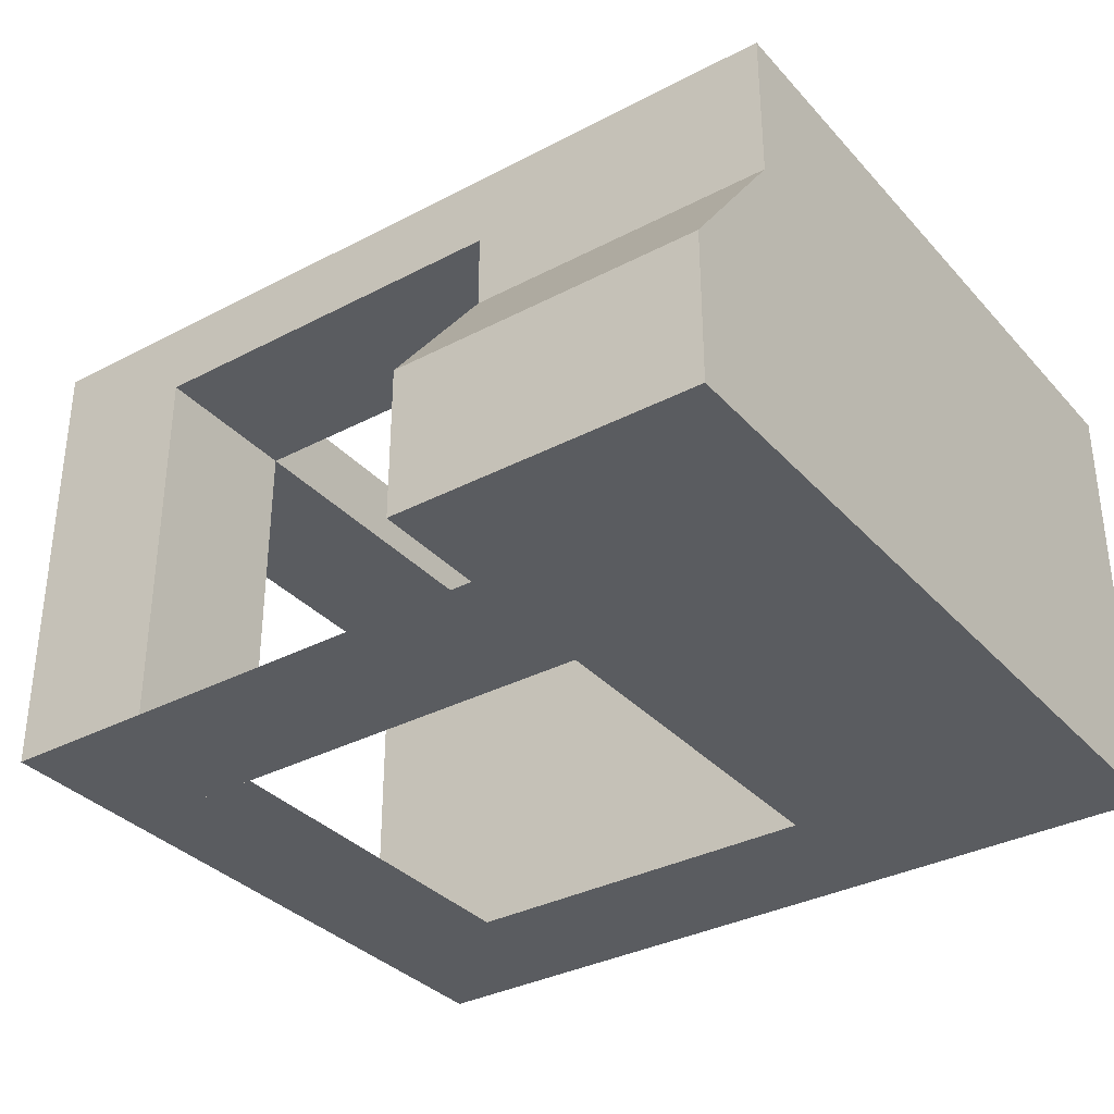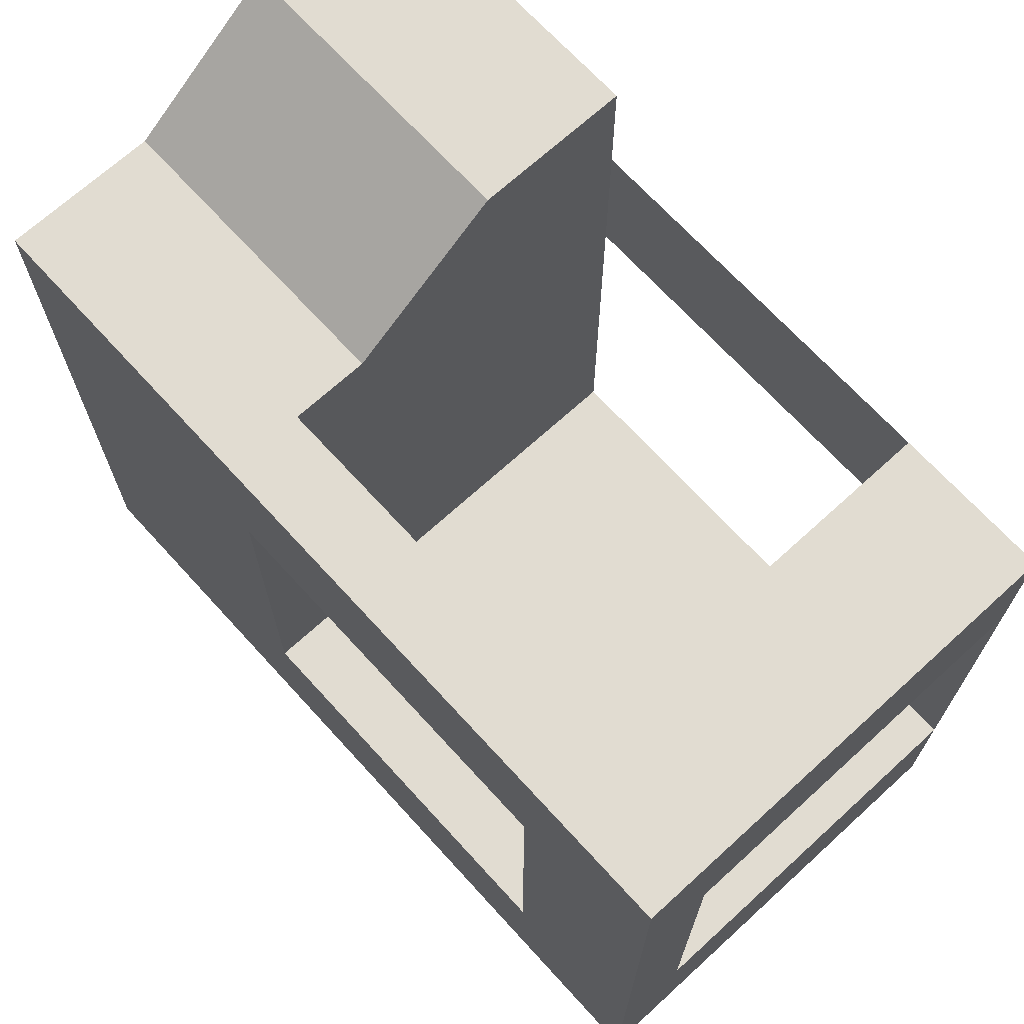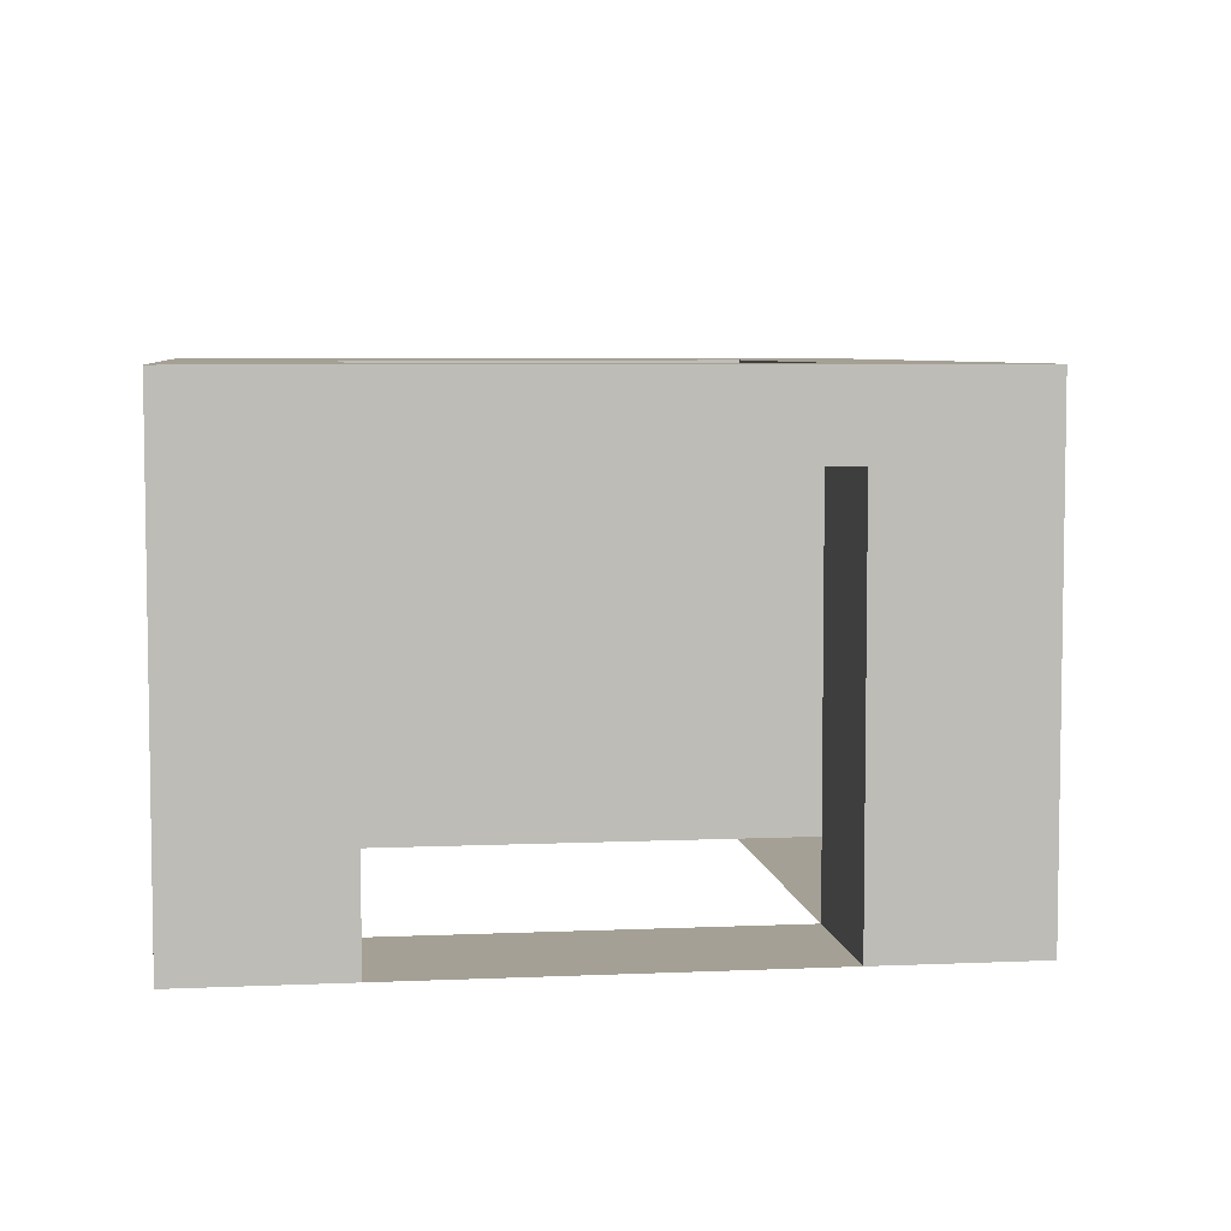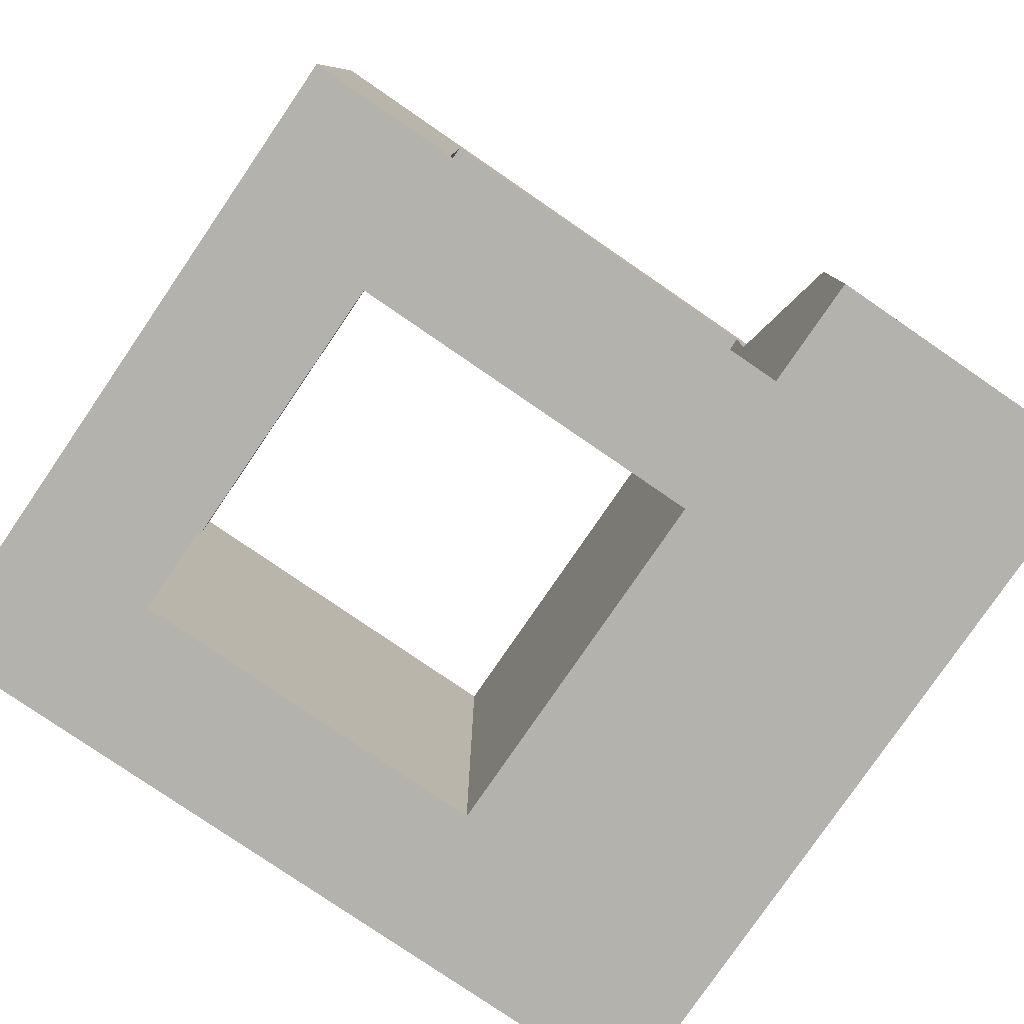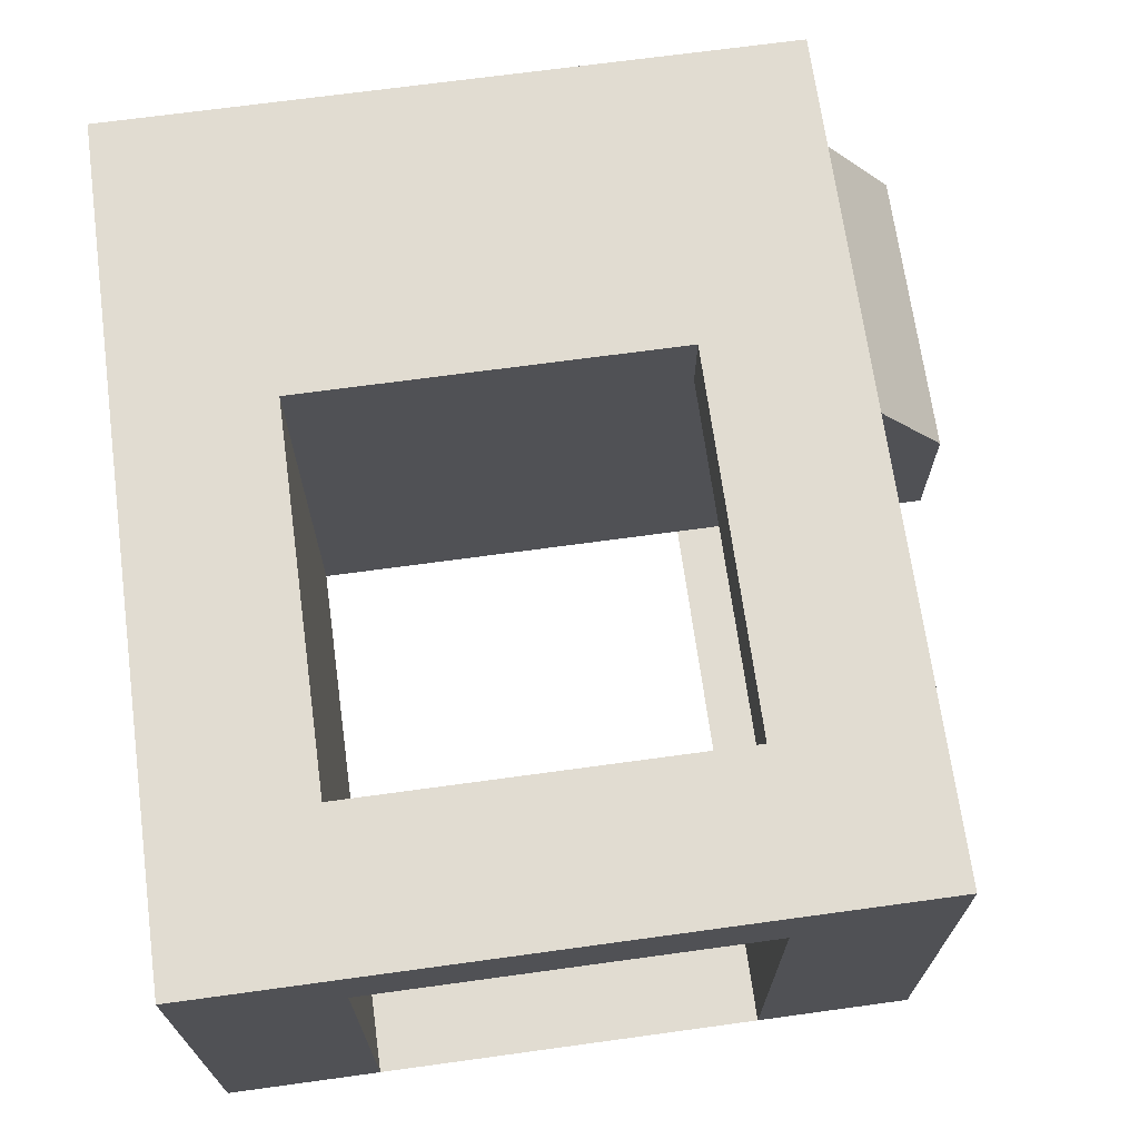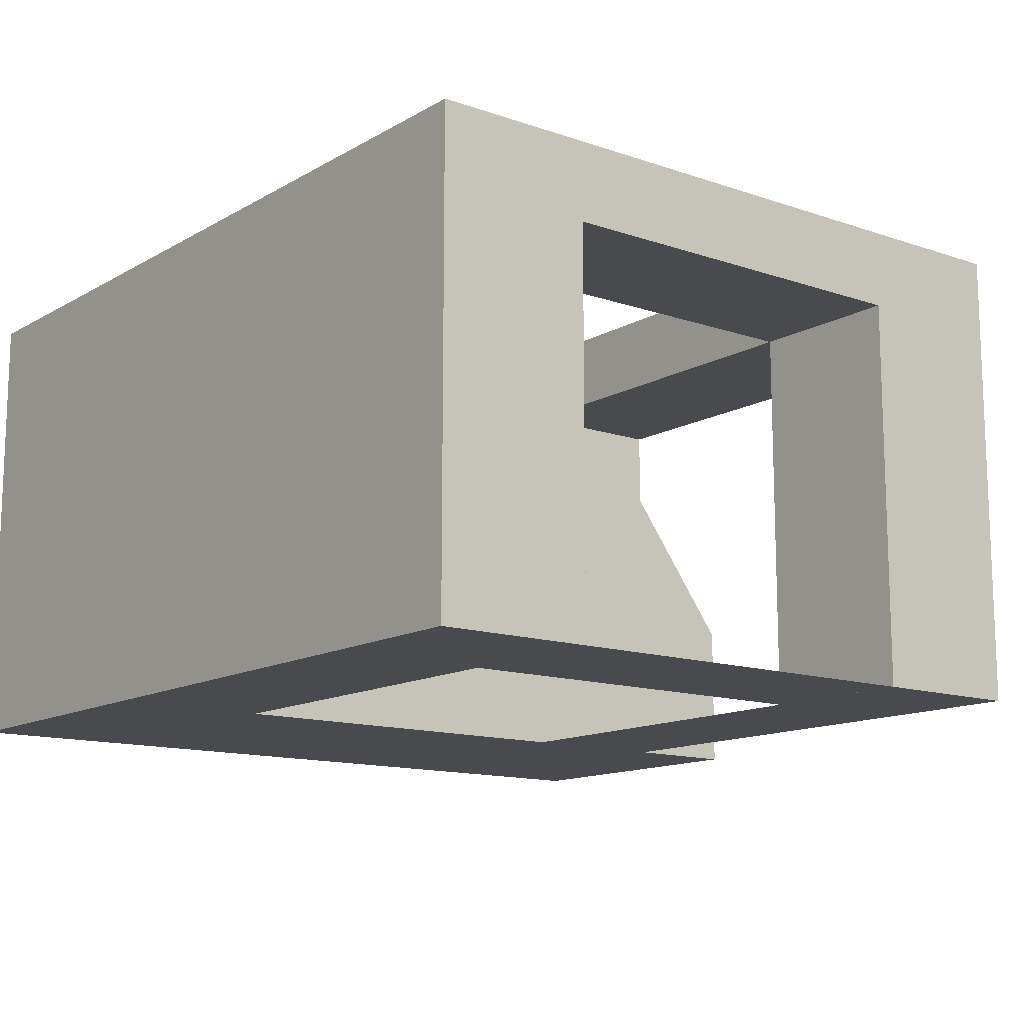
<metadata>
{"format":"obj","ext":"obj","renderer":"f3d","projection":"perspective","resolution":1024,"background":"white","views":[{"elev":-34.2,"azim":35.3,"up":"+Y"},{"elev":69.3,"azim":-132.4,"up":"+Z"},{"elev":5.8,"azim":-97.8,"up":"+Y"},{"elev":-79.5,"azim":-34.4,"up":"+Y"},{"elev":69.1,"azim":-97.8,"up":"+Y"},{"elev":-13.1,"azim":-128.0,"up":"+Y"}]}
</metadata>
<code>
v -6 -4 3
v 2 -4 3
v -6 0 3
v 2 0 3
v 2 -4 -18
v -6 -4 -18
v 2 4 -18
v -6 6 -18
v -6 -4 0
v 2 -4 0
v -6 -4 3
v 2 -4 3
v -6 4 0
v -6 -4 0
v -6 0 3
v -6 -4 3
v 2 -4 0
v 2 4 0
v 2 -4 3
v 2 0 3
v 2 4 0
v -6 4 0
v 2 0 3
v -6 0 3
v -6 4 0
v 2 4 0
v -6 8 0
v 2 8 0
v 2 8 -18
v -6 8 -18
v 2 -4 -14
v 2 4 -14
v 2 -4 -18
v 2 4 -18
v -20 6 -18
v -20 -4 -14
v -20 6 -14
v -20 -4 -18
v -6 4 -14
v -6 -4 -14
v 2 8 -14
v -6 8 -14
v -6 8 0
v 2 8 0
v 2 8 -18
v -6 8 -18
v -6 -4 -14
v 2 -4 -18
v 2 -4 -14
v -6 -4 -18
v -20 8 -18
v -20 8 -14
v -6 8 -14
v -6 8 0
v 2 8 -14
v 2 8 0
v 2 8 -18
v -16 6 -14
v -6 4 -14
v -6 8 -14
v -16 8 -14
v -20 6 0
v -16 6 0
v -16 8 0
v -20 8 0
v -16 8 -18
v -16 8 -14
v -20 8 -18
v -20 8 -14
v -16 6 -18
v -16 8 -18
v -20 6 -18
v -20 8 -18
v -16 -4 -18
v -20 -4 -18
v -16 -4 -14
v -6 -4 -14
v -20 -4 0
v -16 -4 0
v -16 -4 -14
v -16 -4 -18
v -20 -4 -14
v -20 -4 -18
v -16 6 -4
v -16 6 -14
v -16 8 -14
v -16 8 -4
v -6 6 0
v -6 6 -4
v -6 8 -4
v -6 8 0
v -20 6 -4
v -20 8 -4
v -20 6 0
v -20 8 0
v -20 8 -4
v -16 8 -4
v -20 8 0
v -16 8 0
v -20 -4 -4
v -16 -4 -4
v -20 -4 0
v -16 -4 0
v -6 -4 0
v -6 -4 -4
v -20 -4 0
v -20 -4 -4
v -16 6 -4
v -16 8 -4
v -6 6 -4
v -6 8 -4
v -6 6 0
v -6 8 -4
v -6 -4 -4
v -20 -4 -4
v -20 6 -4
v -16 -4 -4
v -20 6 -4
v -20 6 -14
v -16 6 -4
v -16 6 -14
v -20 6 -14
v -20 -4 -14
v -20 -4 -14
v -20 -4 -4
v -16 -4 -14
v -16 -4 -4
v -16 6 0
v -16 -4 0
v -16 -4 -4
v -6 6 0
v -16 6 0
v -6 6 -4
v -16 -4 0
v -6 -4 0
v -6 -4 -4
v -6 6 0
v -6 -4 -4
v -6 6 -4
g submesh0
f 1 2 3
f 2 4 3
f 5 6 7
f 6 8 7
f 9 10 11
f 10 12 11
f 13 14 15
f 14 16 15
f 17 18 19
f 18 20 19
f 21 22 23
f 22 24 23
f 25 26 27
f 26 28 27
f 7 8 29
f 8 30 29
f 17 31 32
f 18 17 32
f 31 33 34
f 32 31 34
f 35 36 37
f 35 38 36
f 39 14 13
f 39 40 14
f 41 42 43
f 44 41 43
f 45 46 42
f 41 45 42
f 47 48 49
f 47 50 48
f 9 49 10
f 9 47 49
f 51 37 52
f 51 35 37
f 53 13 54
f 53 39 13
f 18 32 55
f 56 18 55
f 32 34 57
f 55 32 57
f 58 59 60
f 61 58 60
f 62 63 64
f 65 62 64
f 46 66 67
f 42 46 67
f 66 68 69
f 67 66 69
f 30 70 71
f 30 8 70
f 71 72 73
f 71 70 72
f 8 74 70
f 8 6 74
f 70 75 72
f 70 74 75
f 76 77 59
f 58 76 59
f 78 79 63
f 62 78 63
f 80 50 47
f 80 81 50
f 82 81 80
f 82 83 81
f 84 85 86
f 87 84 86
f 88 89 90
f 91 88 90
f 52 92 93
f 52 37 92
f 93 94 95
f 93 92 94
f 67 69 96
f 97 67 96
f 97 96 98
f 99 97 98
f 100 80 101
f 100 82 80
f 102 101 103
f 102 100 101
f 104 105 89
f 88 104 89
f 92 106 94
f 92 107 106
f 108 109 110
f 109 111 110
f 64 63 27
f 63 112 27
f 97 99 113
f 99 43 113
f 103 101 9
f 101 114 9
f 115 116 117
f 116 108 117
f 118 119 120
f 119 121 120
f 122 123 58
f 123 76 58
f 124 125 126
f 125 127 126
f 128 129 84
f 129 130 84
f 131 132 133
f 132 120 133
f 134 135 127
f 135 136 127
f 14 137 138
f 137 139 138

</code>
